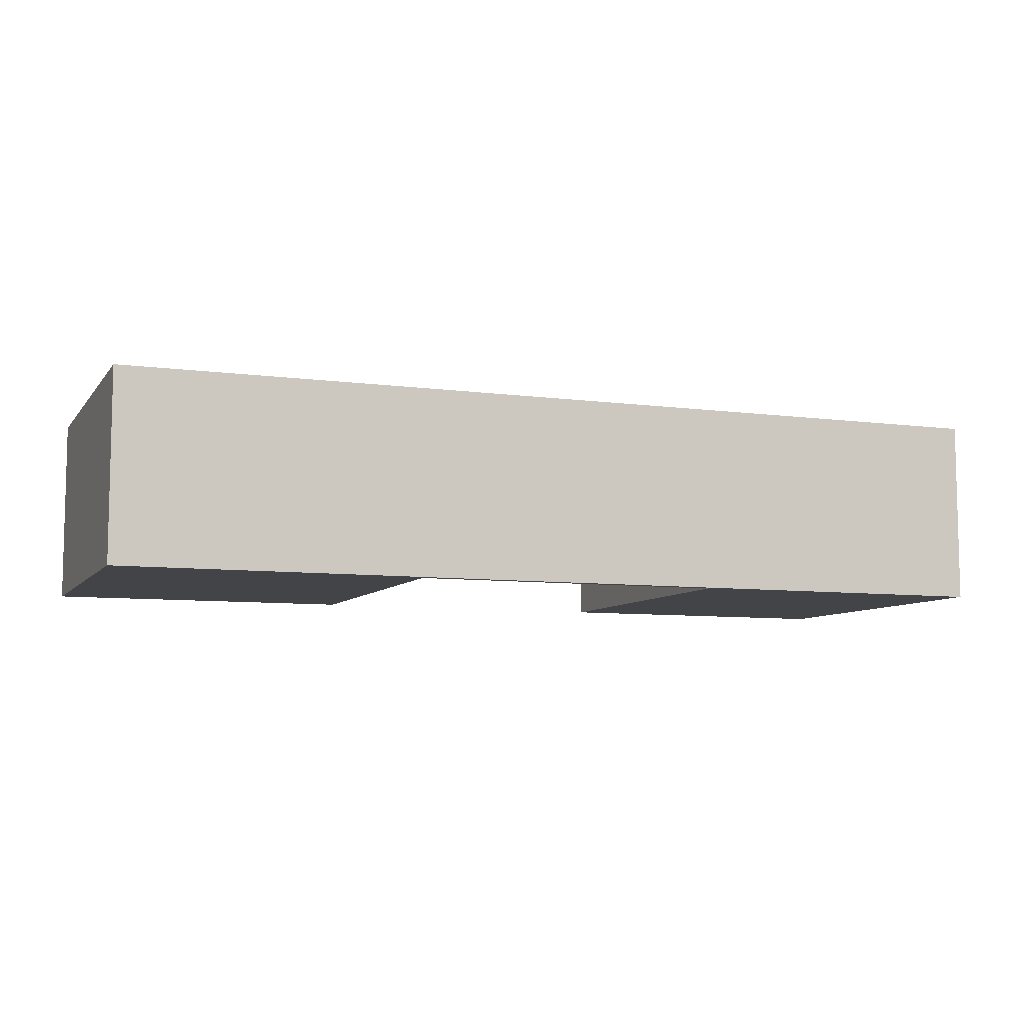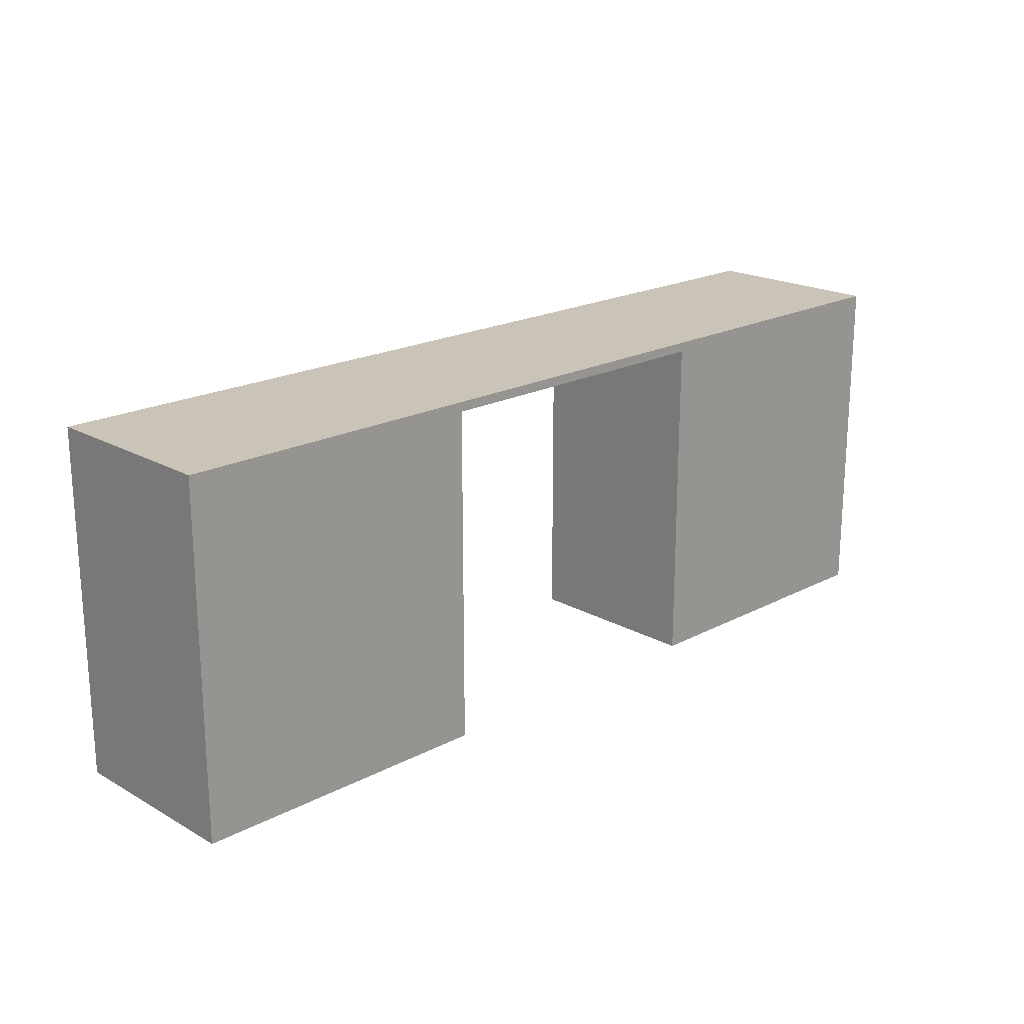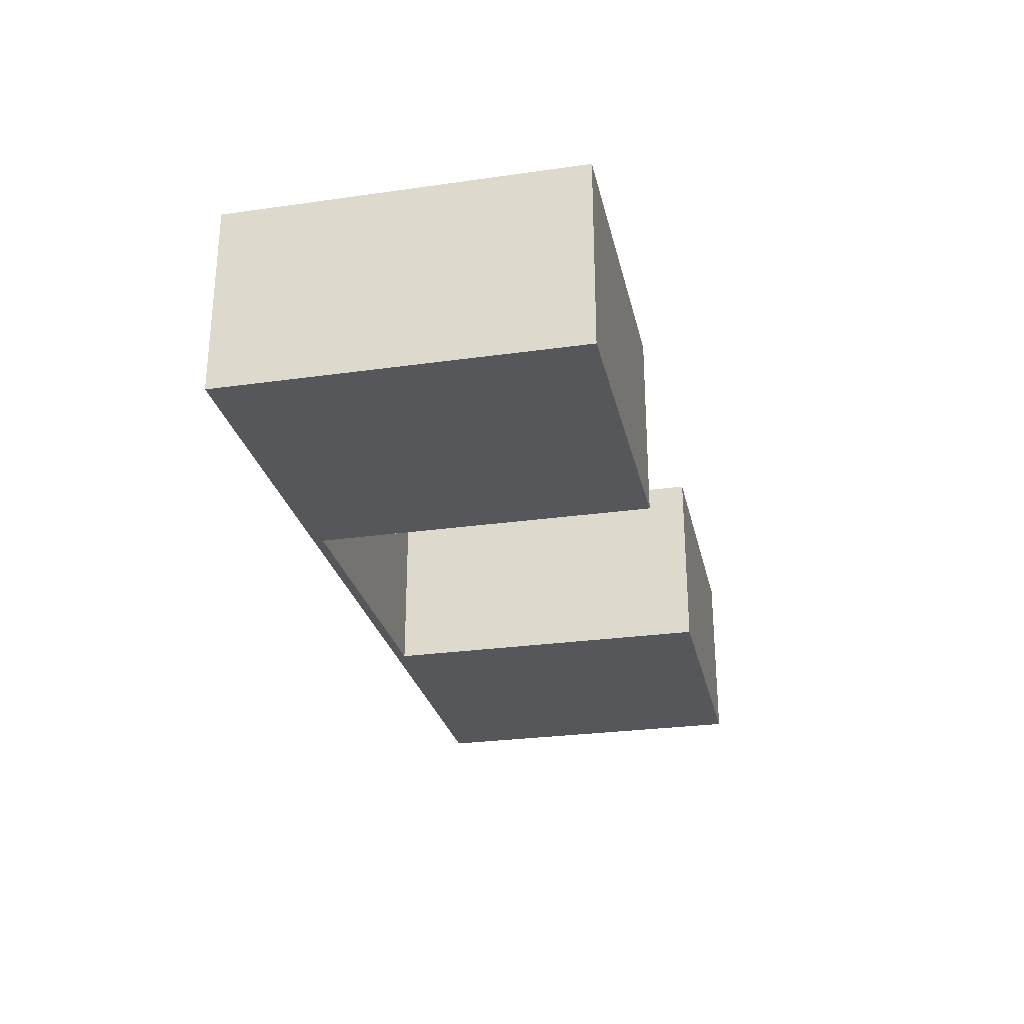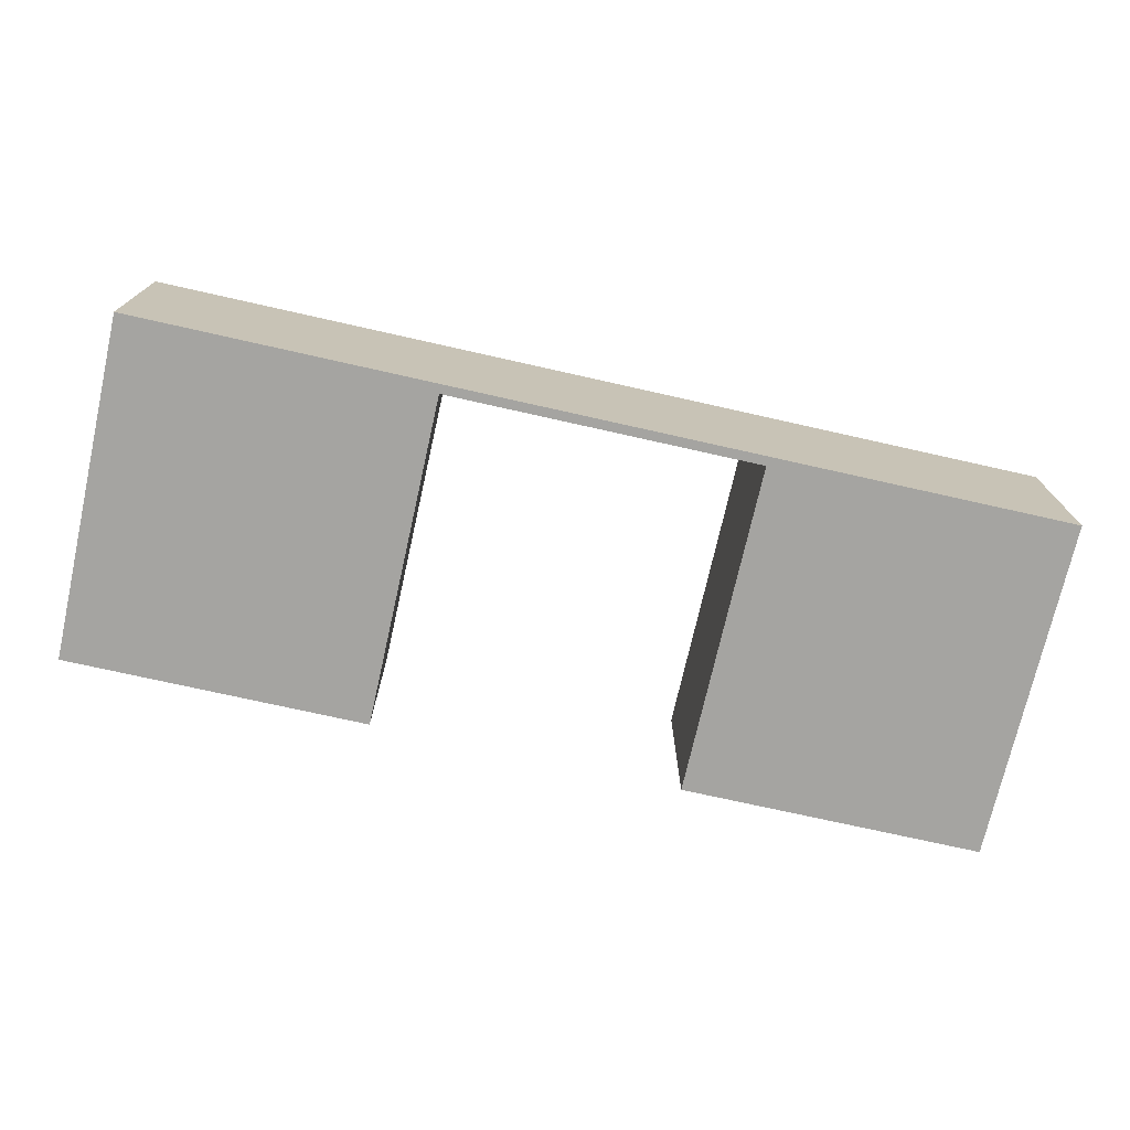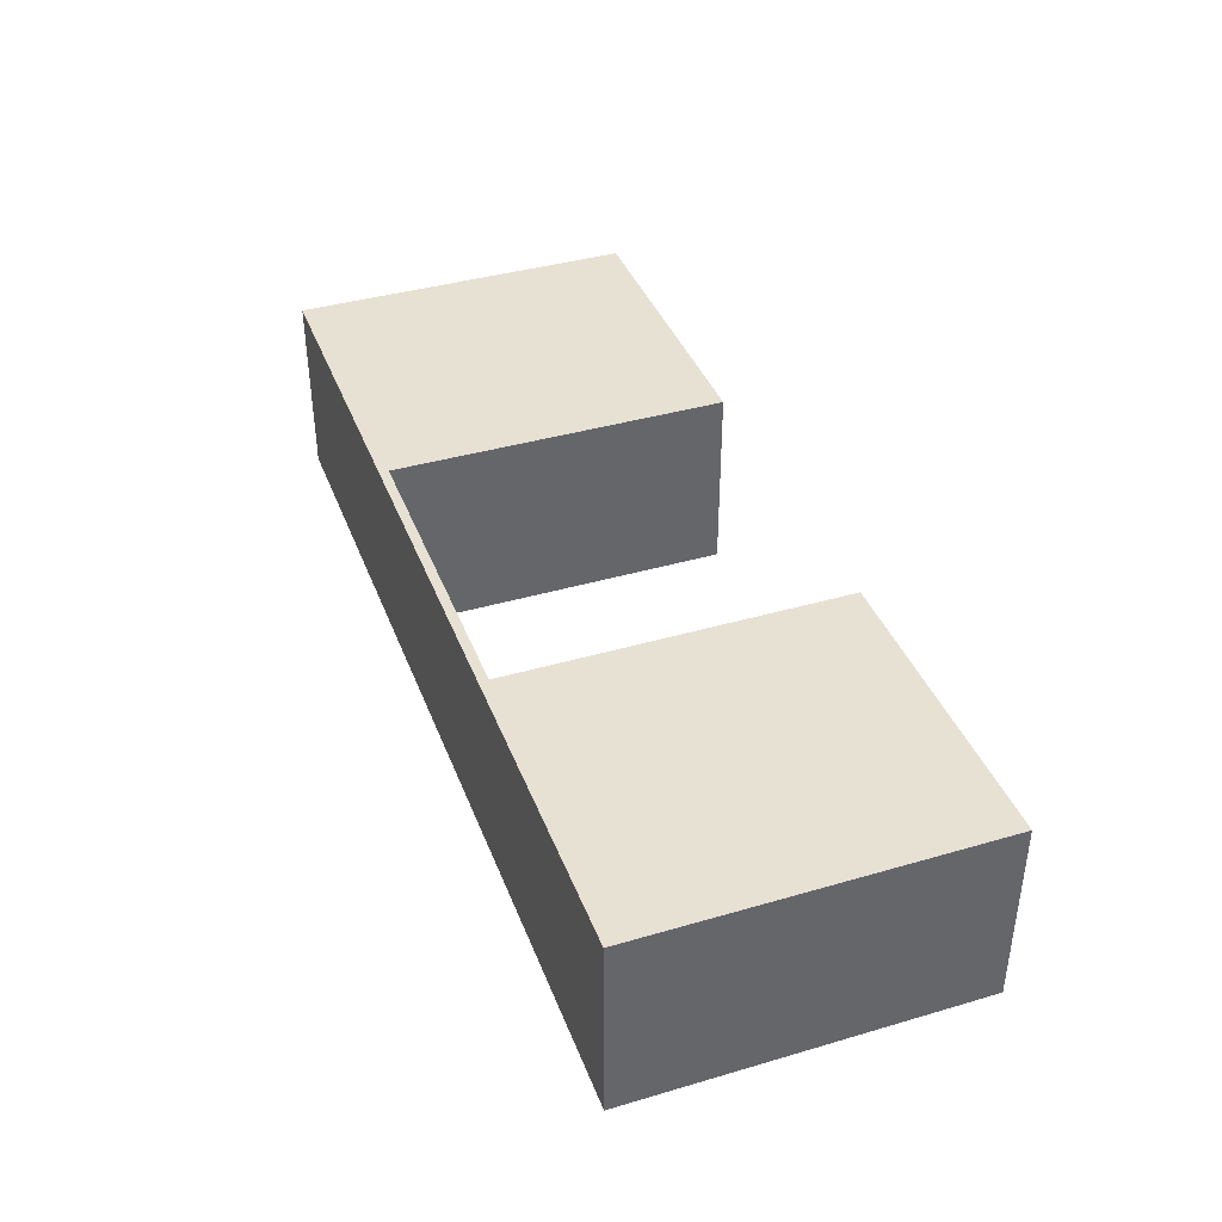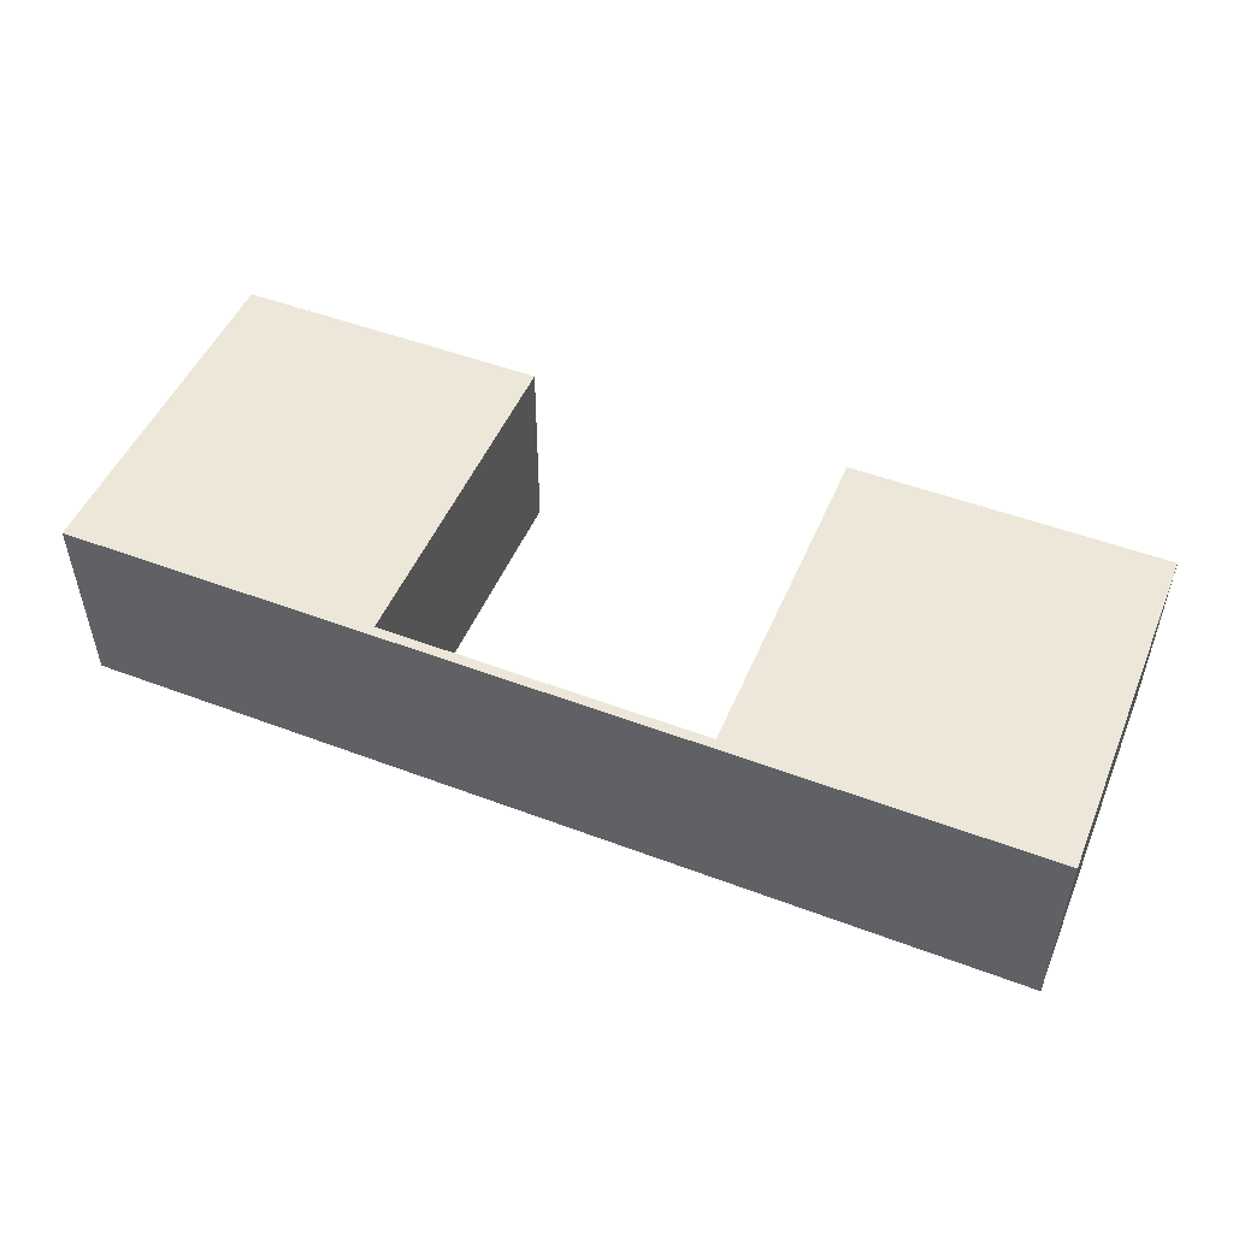
<metadata>
{"format":"obj","ext":"obj","renderer":"f3d","projection":"perspective","resolution":1024,"background":"white","views":[{"elev":-7.8,"azim":159.1,"up":"+Z"},{"elev":19.9,"azim":-44.1,"up":"+Y"},{"elev":-27.3,"azim":-77.7,"up":"+Z"},{"elev":-73.2,"azim":167.3,"up":"+Z"},{"elev":39.5,"azim":-109.9,"up":"+Z"},{"elev":49.8,"azim":-157.4,"up":"+Z"}]}
</metadata>
<code>
v -11.48 -4.222 2.355
v -3.806 -4.222 2.355
v -11.48 4.222 2.355
v -3.806 4.222 2.355
v -11.48 4.222 -2.355
v -3.806 4.222 -2.355
v -11.48 -4.222 -2.355
v -3.806 -4.222 -2.355
v 4.045 -4.222 2.355
v 11.72 -4.222 2.355
v 4.045 4.222 2.355
v 11.72 4.222 2.355
v 4.045 4.222 -2.355
v 11.72 4.222 -2.355
v 4.045 -4.222 -2.355
v 11.72 -4.222 -2.355
v -11.48 4.457 2.355
v -3.806 4.457 2.355
v -3.806 4.457 -2.355
v -11.48 4.457 -2.355
v 4.045 4.457 2.355
v 11.72 4.457 2.355
v 11.72 4.457 -2.355
v 4.045 4.457 -2.355
f 1 2 3
f 3 2 4
f 17 18 20
f 20 18 19
f 5 6 7
f 7 6 8
f 7 8 1
f 1 8 2
f 2 8 4
f 4 8 6
f 7 1 5
f 5 1 3
f 9 10 11
f 11 10 12
f 21 22 24
f 24 22 23
f 13 14 15
f 15 14 16
f 15 16 9
f 9 16 10
f 10 16 12
f 12 16 14
f 15 9 13
f 13 9 11
f 3 4 17
f 17 4 18
f 6 5 19
f 19 5 20
f 5 3 20
f 20 3 17
f 11 12 21
f 21 12 22
f 12 14 22
f 22 14 23
f 14 13 23
f 23 13 24
f 6 19 13
f 13 19 24
f 19 18 24
f 24 18 21
f 18 4 21
f 21 4 11
f 4 6 11
f 11 6 13

</code>
